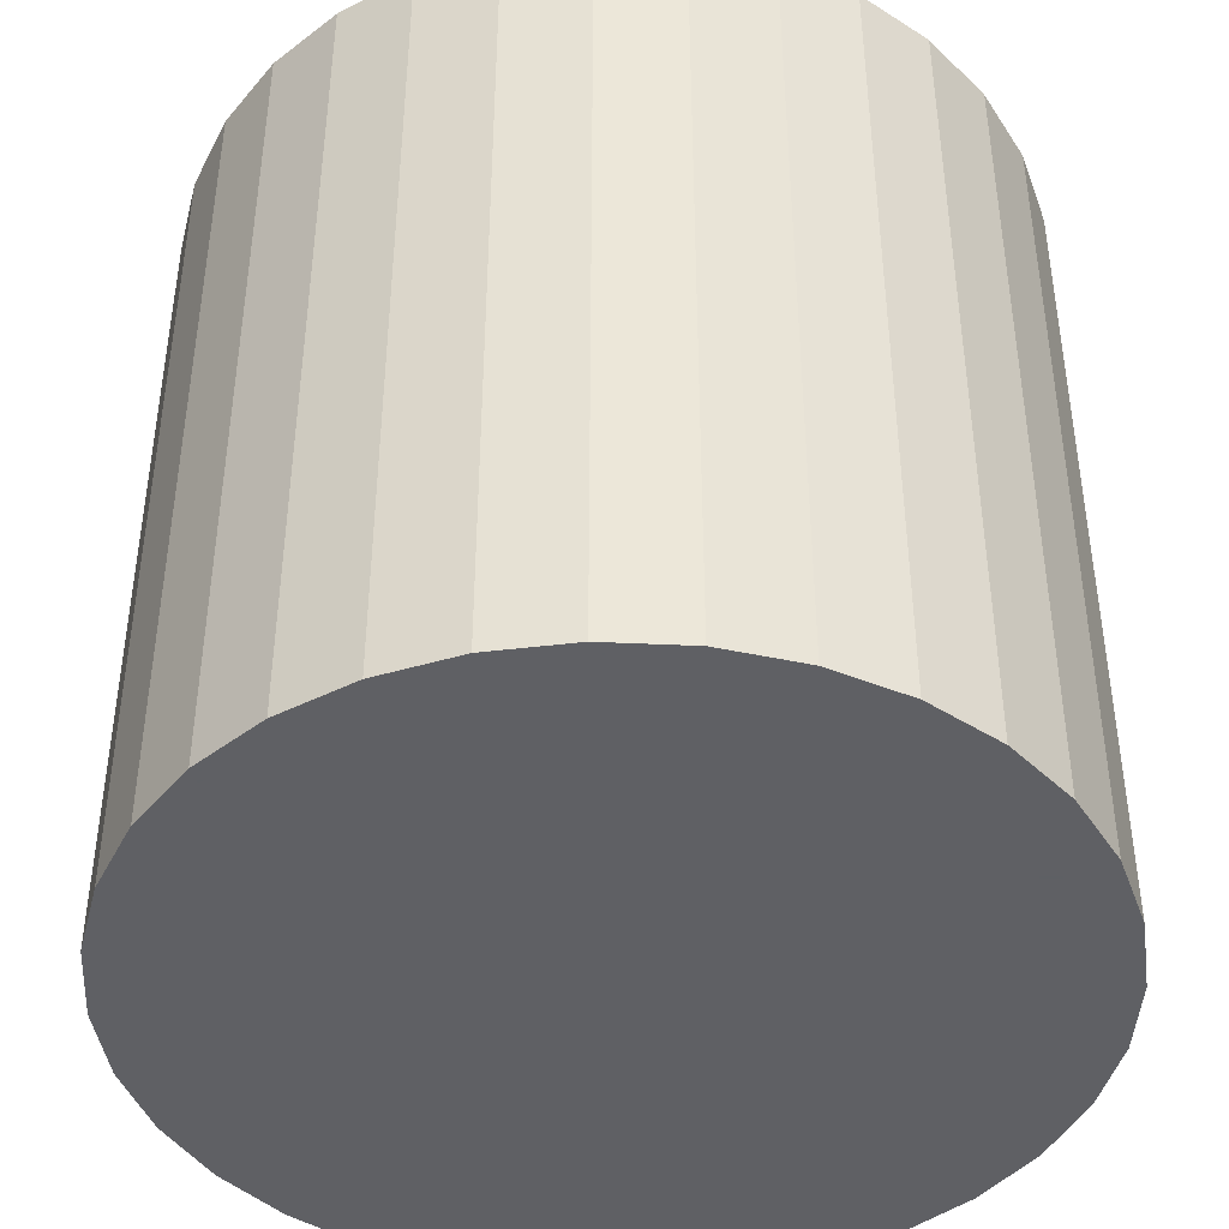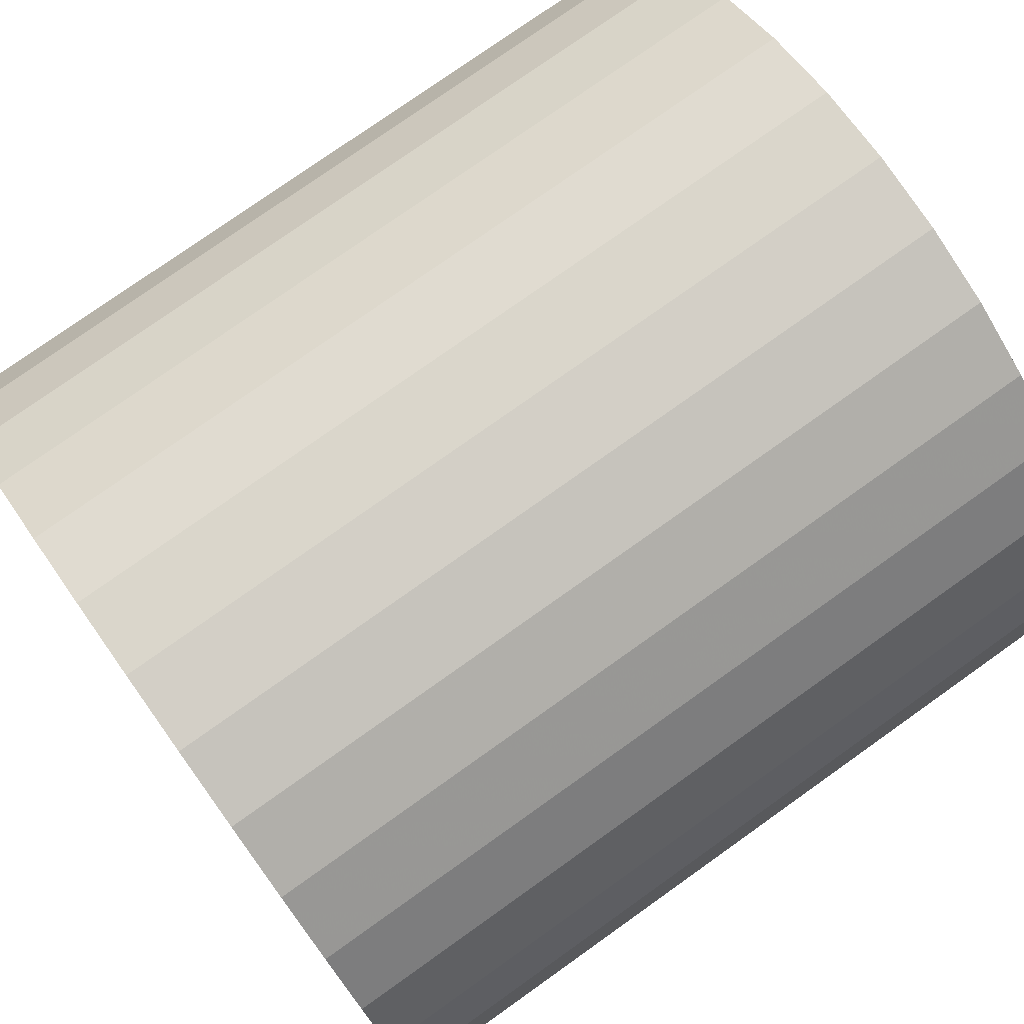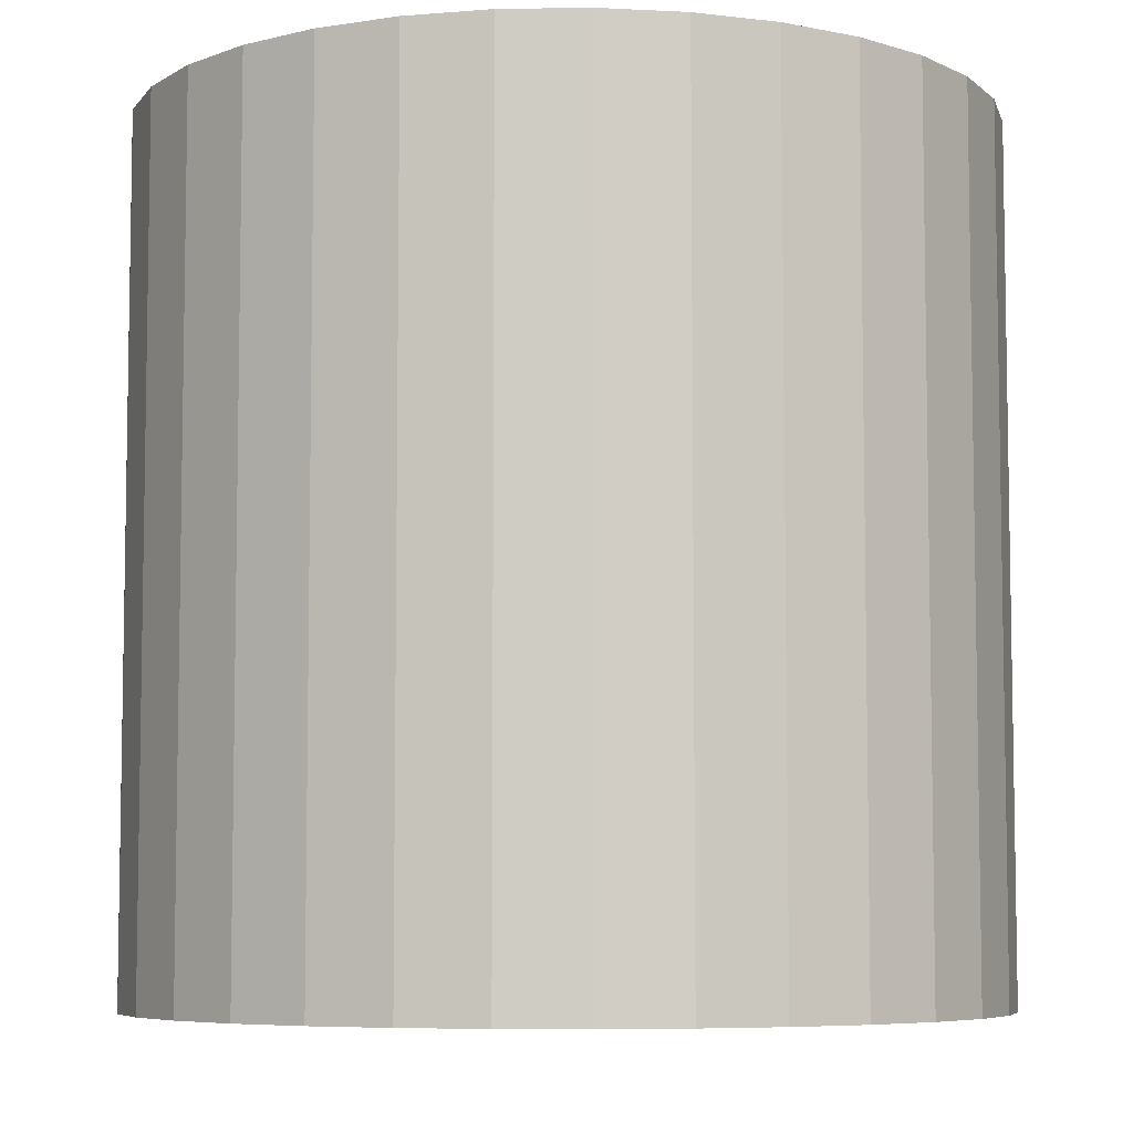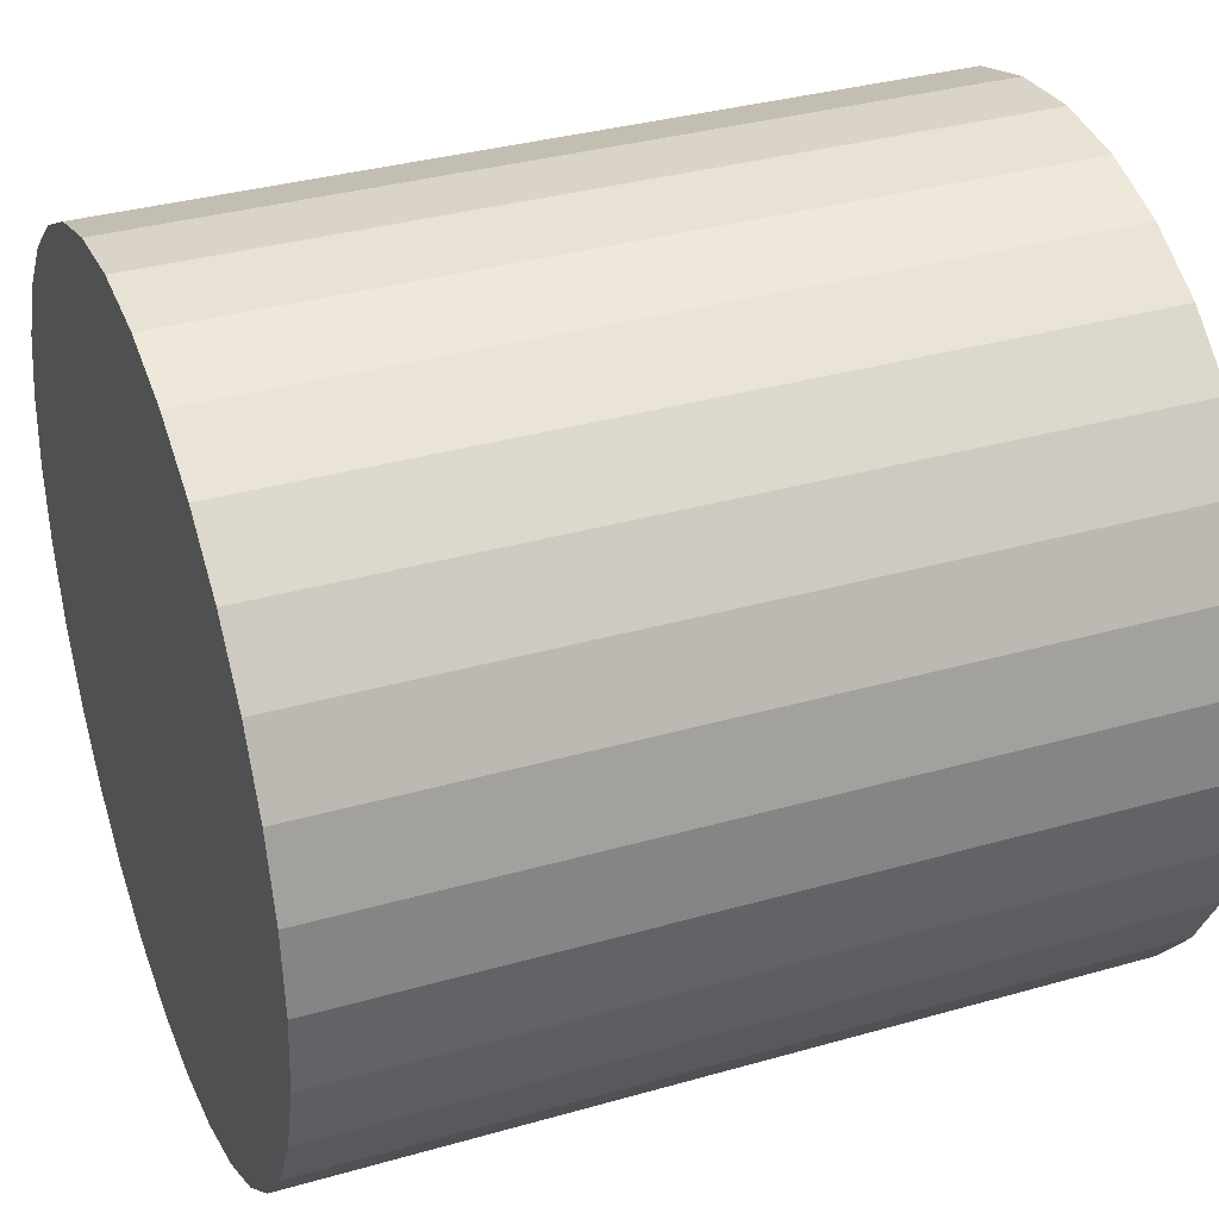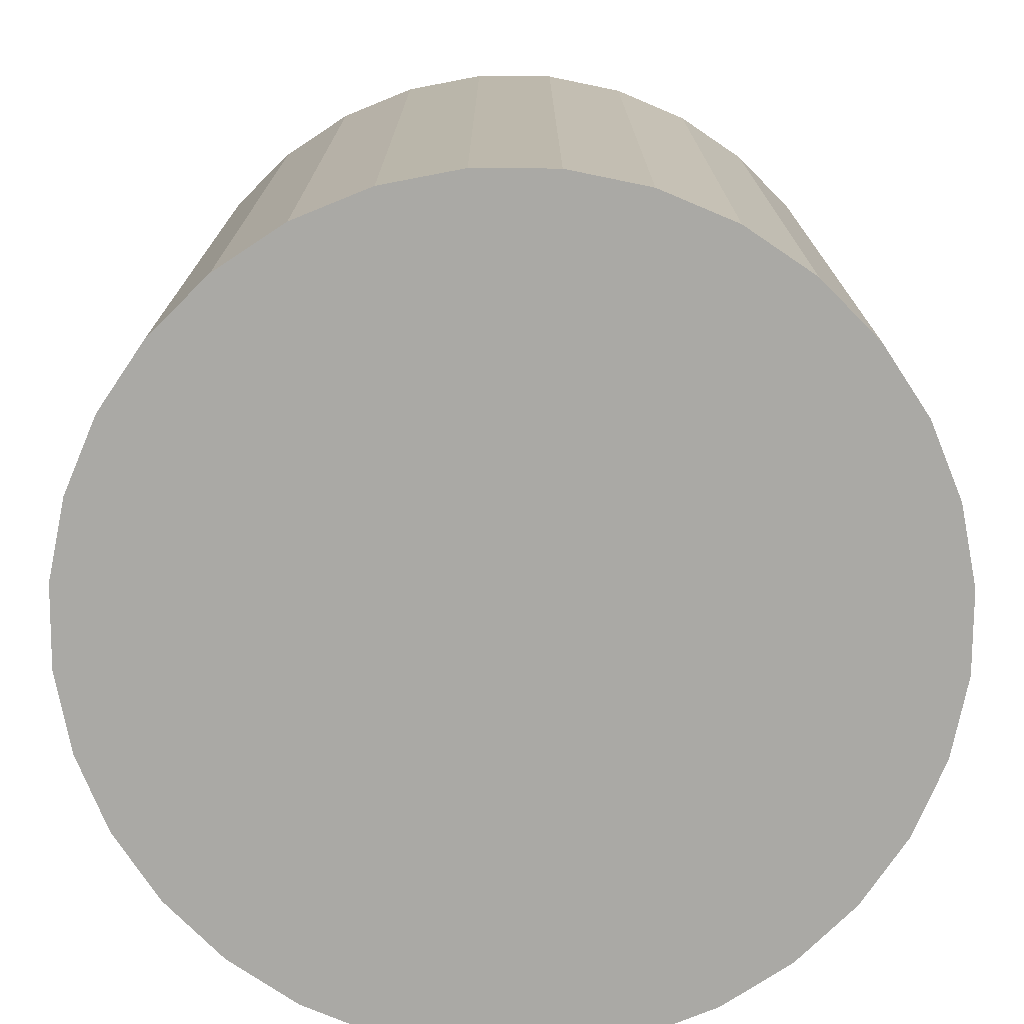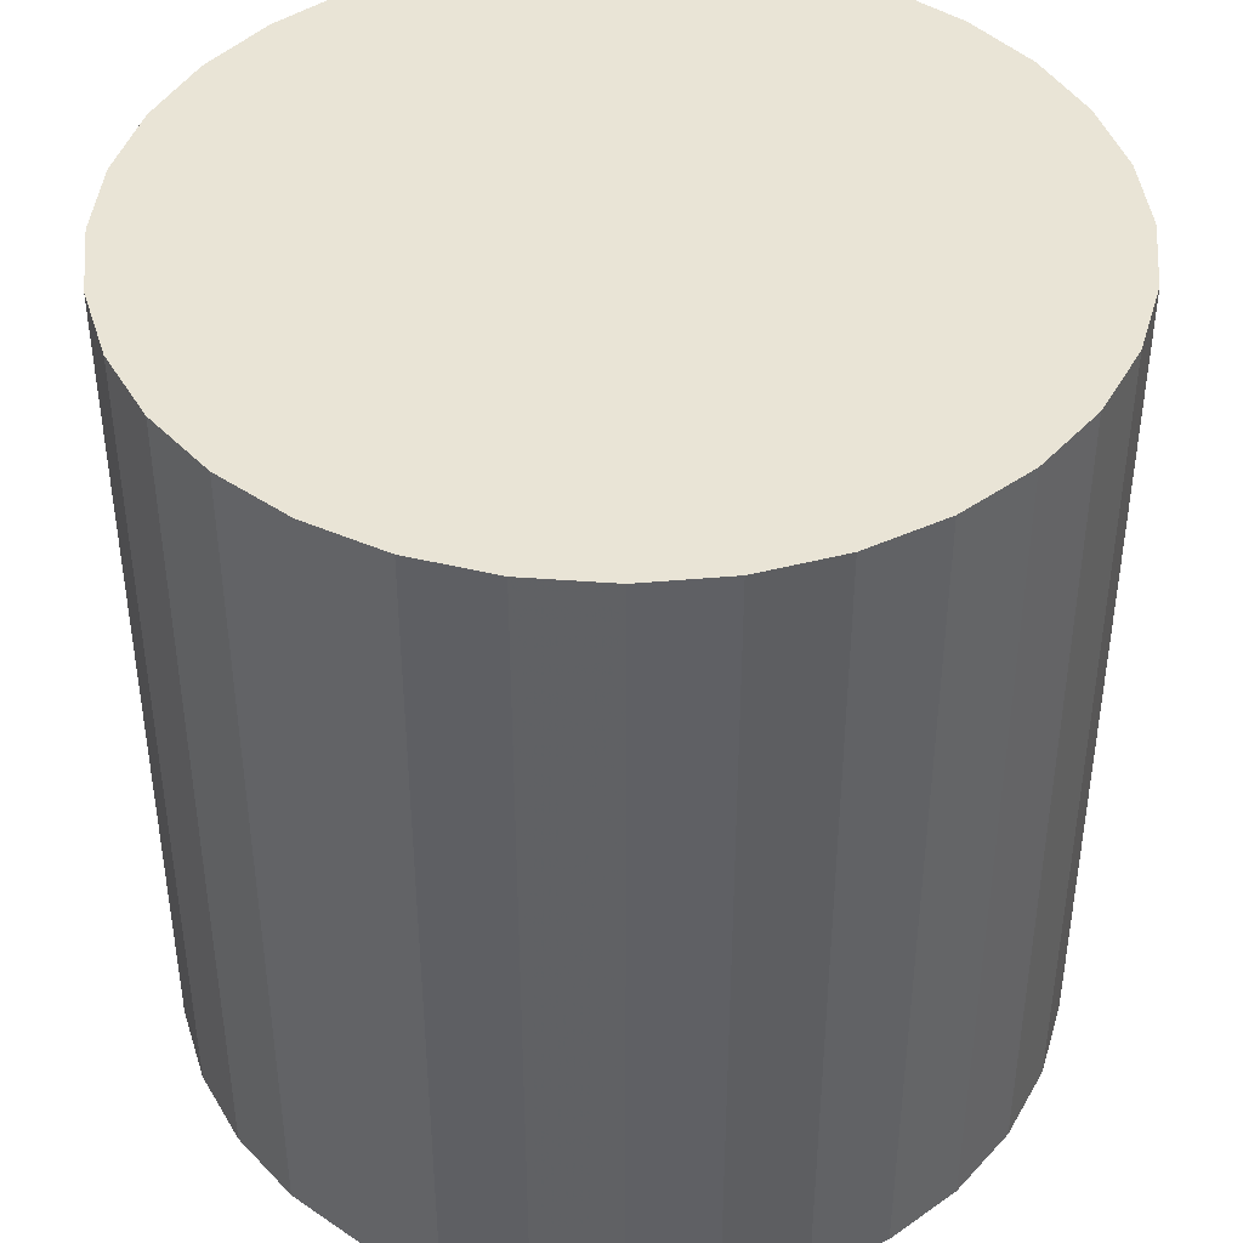
<metadata>
{"format":"obj","ext":"obj","renderer":"f3d","projection":"perspective","resolution":1024,"background":"white","views":[{"elev":-43.2,"azim":-110.0,"up":"+Y"},{"elev":77.3,"azim":-125.4,"up":"+Z"},{"elev":-6.5,"azim":-149.3,"up":"+Y"},{"elev":34.6,"azim":-111.0,"up":"+Z"},{"elev":-75.3,"azim":-73.5,"up":"+Y"},{"elev":42.5,"azim":100.8,"up":"+Y"}]}
</metadata>
<code>
o Cylinder
v -7.012 2.287 8.079
v -7.012 4.287 8.079
v -6.817 2.287 8.098
v -6.817 4.287 8.098
v -6.629 2.287 8.155
v -6.629 4.287 8.155
v -6.456 2.287 8.247
v -6.456 4.287 8.247
v -6.305 2.287 8.372
v -6.305 4.287 8.372
v -6.18 2.287 8.523
v -6.18 4.287 8.523
v -6.088 2.287 8.696
v -6.088 4.287 8.696
v -6.031 2.287 8.884
v -6.031 4.287 8.884
v -6.012 2.287 9.079
v -6.012 4.287 9.079
v -6.031 2.287 9.274
v -6.031 4.287 9.274
v -6.088 2.287 9.461
v -6.088 4.287 9.461
v -6.18 2.287 9.634
v -6.18 4.287 9.634
v -6.305 2.287 9.786
v -6.305 4.287 9.786
v -6.456 2.287 9.91
v -6.456 4.287 9.91
v -6.629 2.287 10
v -6.629 4.287 10
v -6.817 2.287 10.06
v -6.817 4.287 10.06
v -7.012 2.287 10.08
v -7.012 4.287 10.08
v -7.207 2.287 10.06
v -7.207 4.287 10.06
v -7.395 2.287 10
v -7.395 4.287 10
v -7.567 2.287 9.91
v -7.567 4.287 9.91
v -7.719 2.287 9.786
v -7.719 4.287 9.786
v -7.843 2.287 9.634
v -7.843 4.287 9.634
v -7.936 2.287 9.461
v -7.936 4.287 9.461
v -7.993 2.287 9.274
v -7.993 4.287 9.274
v -8.012 2.287 9.079
v -8.012 4.287 9.079
v -7.993 2.287 8.884
v -7.993 4.287 8.884
v -7.936 2.287 8.696
v -7.936 4.287 8.696
v -7.843 2.287 8.523
v -7.843 4.287 8.523
v -7.719 2.287 8.372
v -7.719 4.287 8.372
v -7.567 2.287 8.247
v -7.567 4.287 8.247
v -7.395 2.287 8.155
v -7.395 4.287 8.155
v -7.207 2.287 8.098
v -7.207 4.287 8.098
f 2 4 3
f 4 6 5
f 6 8 7
f 8 10 9
f 10 12 11
f 12 14 13
f 14 16 15
f 16 18 17
f 18 20 19
f 20 22 21
f 22 24 23
f 24 26 25
f 26 28 27
f 28 30 29
f 30 32 31
f 32 34 33
f 34 36 35
f 36 38 37
f 38 40 39
f 40 42 41
f 42 44 43
f 44 46 45
f 46 48 47
f 48 50 49
f 50 52 51
f 52 54 53
f 54 56 55
f 56 58 57
f 58 60 59
f 60 62 61
f 64 58 50
f 63 64 2
f 62 64 63
f 9 11 37
f 1 2 3
f 3 4 5
f 5 6 7
f 7 8 9
f 9 10 11
f 11 12 13
f 13 14 15
f 15 16 17
f 17 18 19
f 19 20 21
f 21 22 23
f 23 24 25
f 25 26 27
f 27 28 29
f 29 30 31
f 31 32 33
f 33 34 35
f 35 36 37
f 37 38 39
f 39 40 41
f 41 42 43
f 43 44 45
f 45 46 47
f 47 48 49
f 49 50 51
f 51 52 53
f 53 54 55
f 55 56 57
f 57 58 59
f 59 60 61
f 61 62 63
f 8 64 10
f 16 14 12
f 16 12 18
f 24 22 20
f 24 38 26
f 28 38 30
f 32 38 34
f 64 12 10
f 40 38 42
f 48 46 44
f 48 44 50
f 52 58 54
f 38 32 30
f 64 62 60
f 64 6 2
f 6 4 2
f 18 12 24
f 20 18 24
f 64 8 6
f 1 63 2
f 50 44 38
f 50 12 64
f 60 58 64
f 58 56 54
f 50 38 12
f 24 12 38
f 38 36 34
f 38 44 42
f 58 52 50
f 38 28 26
f 43 45 47
f 61 63 59
f 53 55 57
f 53 57 51
f 49 43 47
f 57 49 51
f 37 39 41
f 33 35 37
f 33 37 31
f 29 37 27
f 21 23 19
f 17 11 15
f 43 49 37
f 9 1 7
f 1 3 5
f 1 5 7
f 11 23 37
f 23 25 37
f 41 43 37
f 63 57 59
f 11 13 15
f 37 29 31
f 57 63 49
f 37 49 1
f 37 25 27
f 23 17 19
f 37 1 9
f 17 23 11
f 63 1 49

</code>
